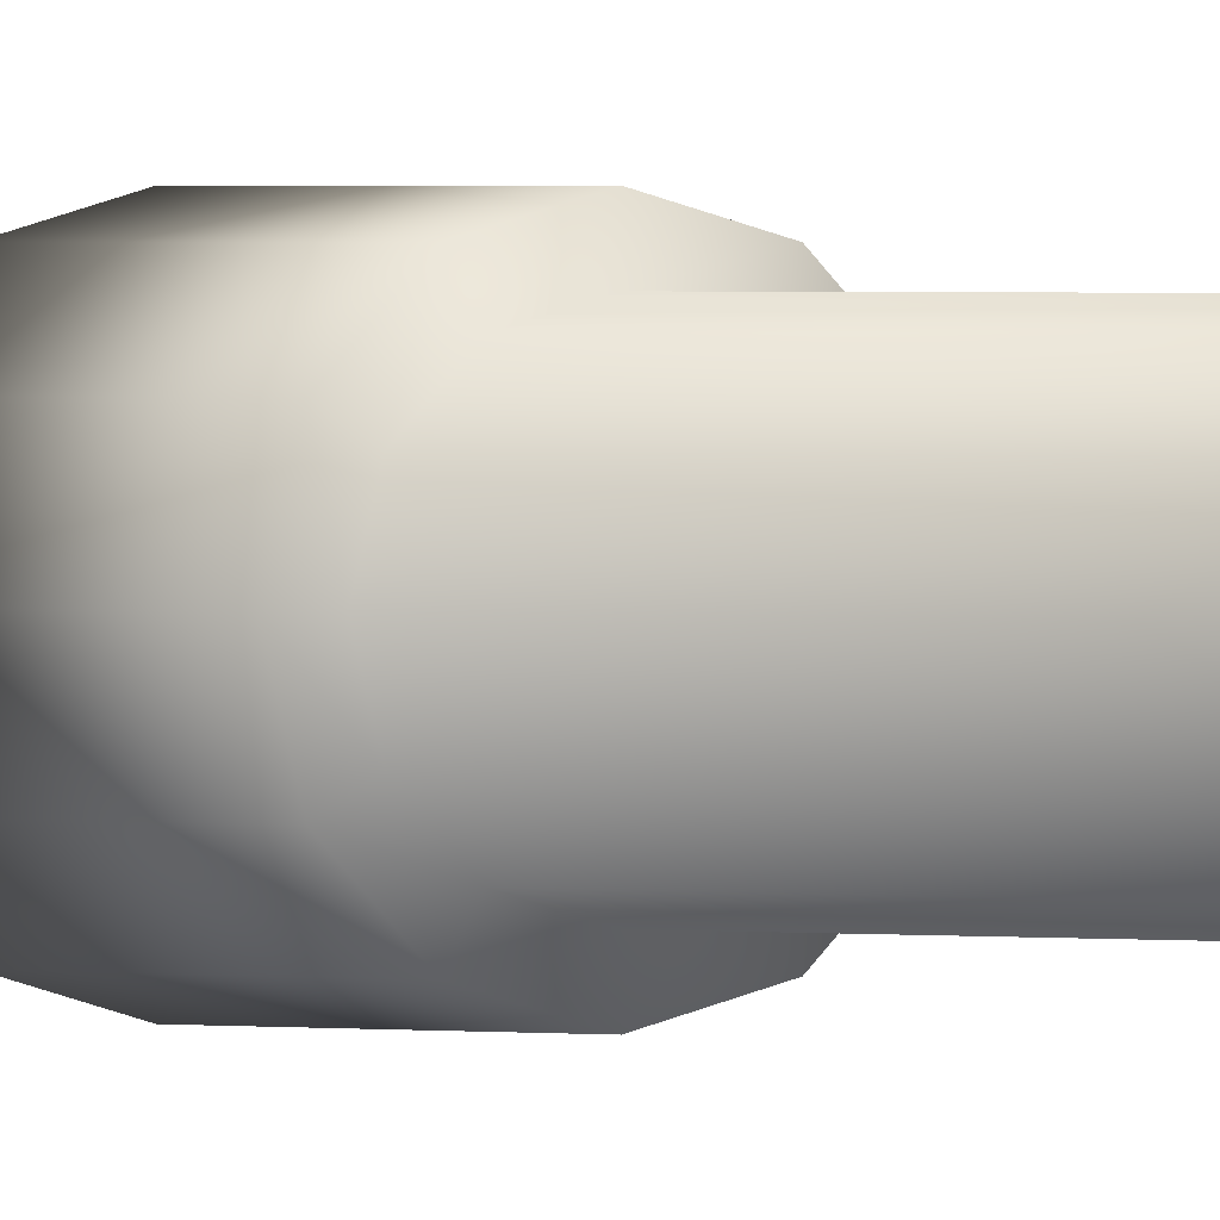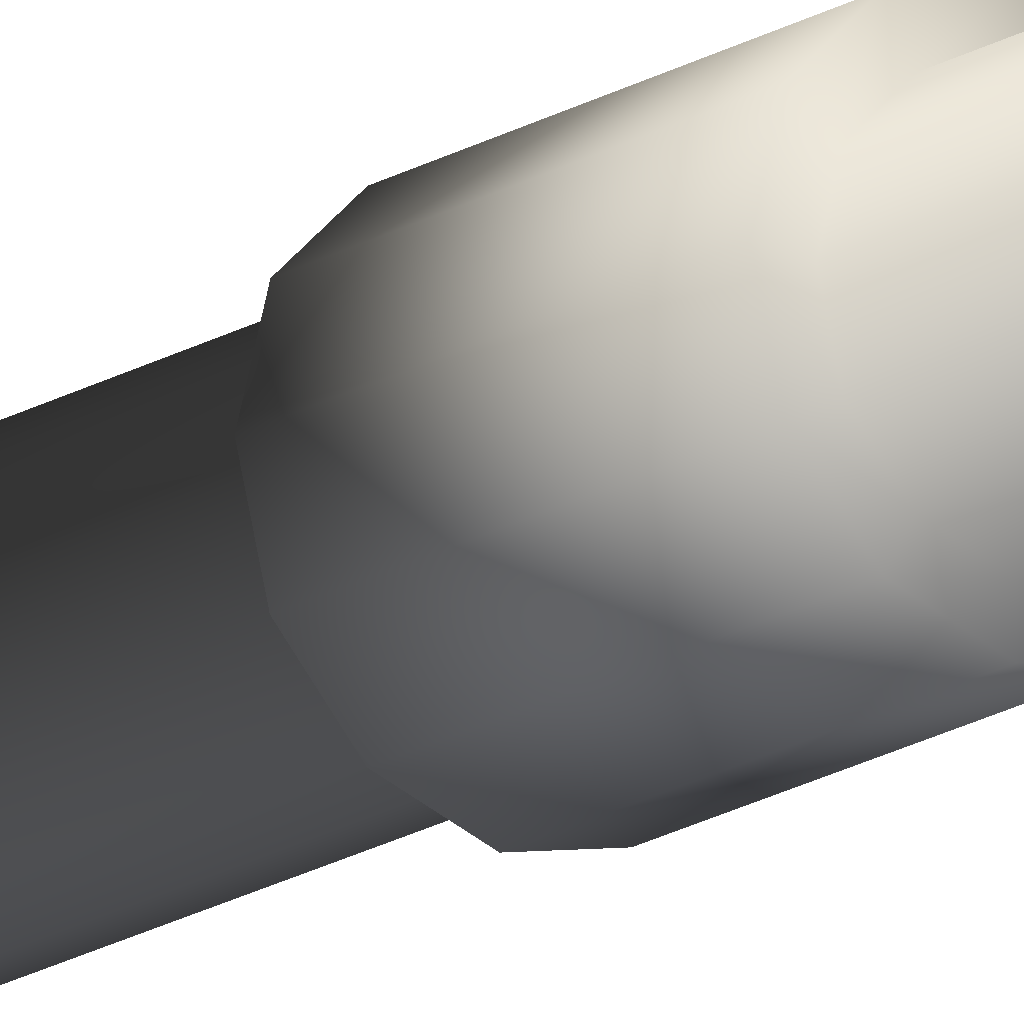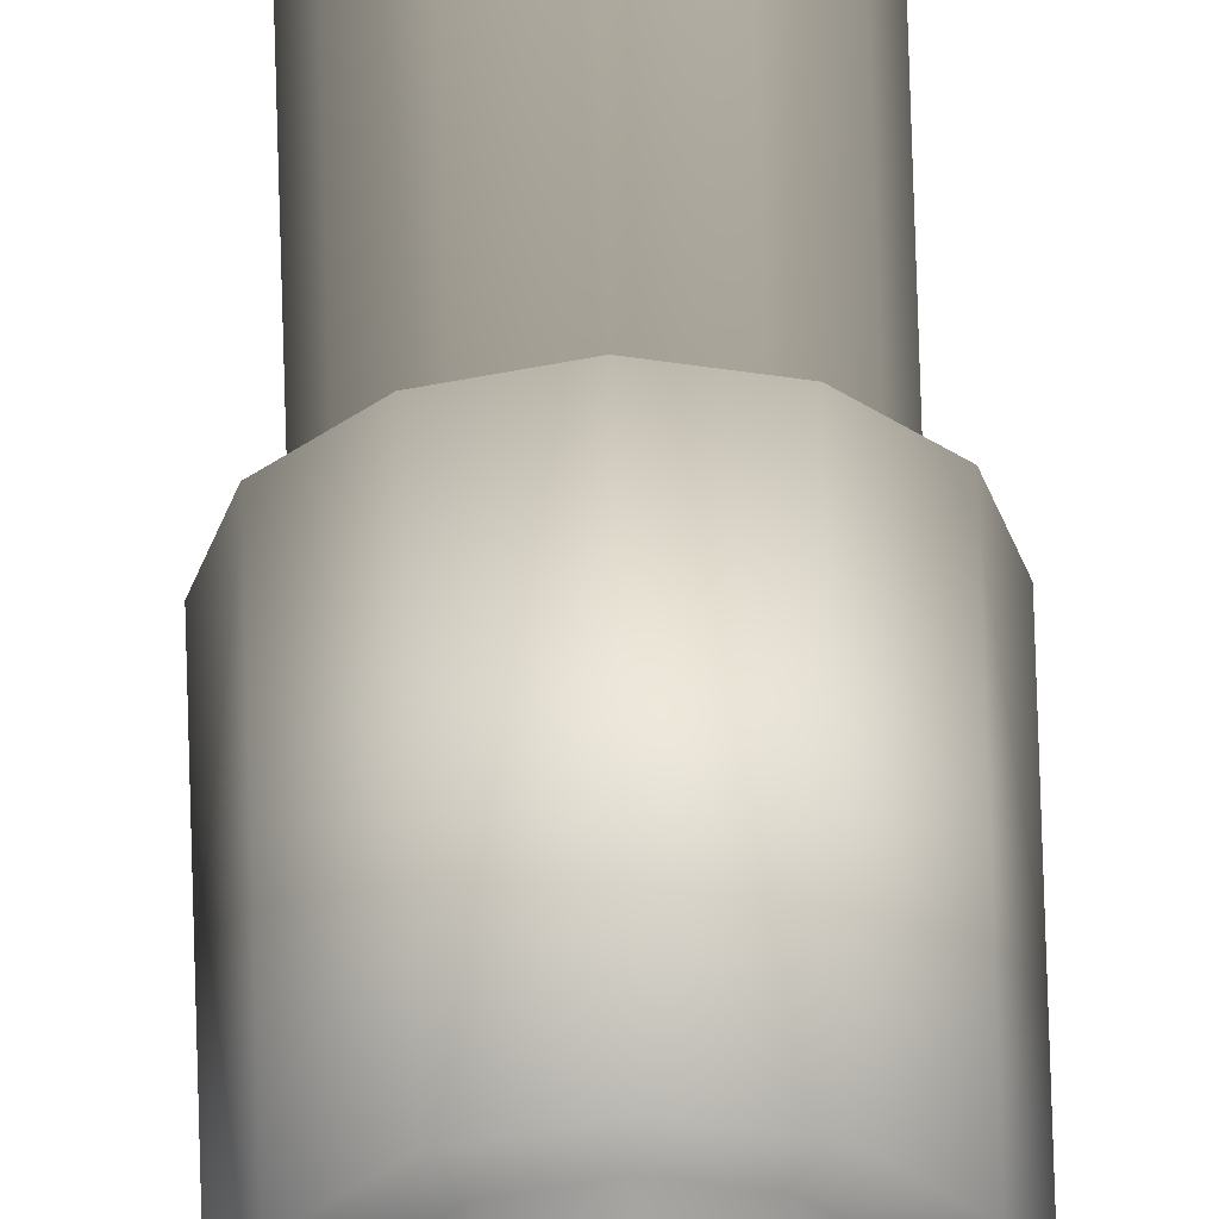
<metadata>
{"format":"obj","ext":"obj","renderer":"f3d","projection":"perspective","resolution":1024,"background":"white","views":[{"elev":0.4,"azim":148.7,"up":"+Z"},{"elev":-19.8,"azim":-42.2,"up":"+Z"},{"elev":56.3,"azim":-1.5,"up":"+Z"}]}
</metadata>
<code>
v  7.578 -167.3 4.375
v  4.375 -167.3 7.578
v  -0 -167.3 8.75
v  -4.375 -167.3 7.578
v  -7.578 -167.3 4.375
v  -8.75 -167.3 -0
v  -7.578 -167.3 -4.375
v  -4.375 -167.3 -7.578
v  -0 -167.3 -8.75
v  4.375 -167.3 -7.578
v  7.578 -167.3 -4.375
v  8.75 -167.3 -0
v  7.578 53.59 -4.375
v  8.75 53.59 -0
v  4.375 53.59 -7.578
v  -0 53.59 -8.75
v  -4.375 53.59 -7.578
v  -7.578 53.59 -4.375
v  -8.75 53.59 -0
v  -7.578 53.59 4.375
v  -4.375 53.59 7.578
v  -0 53.59 8.75
v  4.375 53.59 7.578
v  7.578 53.59 4.375
v  7.578 703.5 4.375
v  8.75 703.5 -0
v  7.578 703.5 -4.375
v  4.375 703.5 -7.578
v  -0.0001 703.5 -8.75
v  -4.375 703.5 -7.578
v  -7.578 703.5 -4.375
v  -8.75 703.5 -0
v  -7.578 703.5 4.375
v  -4.375 703.5 7.578
v  -0.0001 703.5 8.75
v  4.375 703.5 7.578
v  10.09 53.59 -5.824
v  11.65 53.59 0
v  5.824 53.59 -10.09
v  -0 53.59 -11.65
v  -5.824 53.59 -10.09
v  -10.09 53.59 -5.824
v  -11.65 53.59 -0
v  -10.09 53.59 5.824
v  -5.824 53.59 10.09
v  -0 53.59 11.65
v  5.824 53.59 10.09
v  10.09 53.59 5.824
v  10.09 77.34 -5.824
v  11.65 77.34 0
v  5.824 77.34 -10.09
v  -0 77.34 -11.65
v  -5.824 77.34 -10.09
v  -10.09 77.34 -5.824
v  -11.65 77.34 -0
v  -10.09 77.34 5.824
v  -5.824 77.34 10.09
v  -0 77.34 11.65
v  5.824 77.34 10.09
v  10.09 77.34 5.824
v  7.578 77.34 -4.375
v  8.75 77.34 0
v  4.375 77.34 -7.578
v  -0 77.34 -8.75
v  -4.375 77.34 -7.578
v  -7.578 77.34 -4.375
v  -8.75 77.34 -0
v  -7.578 77.34 4.375
v  -4.375 77.34 7.578
v  -0 77.34 8.75
v  4.375 77.34 7.578
v  7.578 77.34 4.375
v  7.578 243.9 -4.375
v  8.75 243.9 0
v  4.375 243.9 -7.578
v  -0 243.9 -8.75
v  -4.375 243.9 -7.578
v  -7.578 243.9 -4.375
v  -8.75 243.9 -0
v  -7.578 243.9 4.375
v  -4.375 243.9 7.578
v  -0 243.9 8.75
v  4.375 243.9 7.578
v  7.578 243.9 4.375
v  10.09 243.9 -5.824
v  11.65 243.9 0
v  5.824 243.9 -10.09
v  -0 243.9 -11.65
v  -5.824 243.9 -10.09
v  -10.09 243.9 -5.824
v  -11.65 243.9 -0
v  -10.09 243.9 5.824
v  -5.824 243.9 10.09
v  -0 243.9 11.65
v  5.824 243.9 10.09
v  10.09 243.9 5.824
v  10.09 268.7 -5.824
v  11.65 268.7 0
v  5.824 268.7 -10.09
v  -0 268.7 -11.65
v  -5.824 268.7 -10.09
v  -10.09 268.7 -5.824
v  -11.65 268.7 -0
v  -10.09 268.7 5.824
v  -5.824 268.7 10.09
v  -0 268.7 11.65
v  5.824 268.7 10.09
v  10.09 268.7 5.824
v  7.578 268.7 -4.375
v  8.75 268.7 0
v  4.375 268.7 -7.578
v  -0 268.7 -8.75
v  -4.375 268.7 -7.578
v  -7.578 268.7 -4.375
v  -8.75 268.7 -0
v  -7.578 268.7 4.375
v  -4.375 268.7 7.578
v  -0 268.7 8.75
v  4.375 268.7 7.578
v  7.578 268.7 4.375
v  7.578 513 -4.375
v  8.75 513 0
v  4.375 513 -7.578
v  -0 513 -8.75
v  -4.375 513 -7.578
v  -7.578 513 -4.375
v  -8.75 513 -0
v  -7.578 513 4.375
v  -4.375 513 7.578
v  -0 513 8.75
v  4.375 513 7.578
v  7.578 513 4.375
v  10.09 513 -5.824
v  11.65 513 0
v  5.824 513 -10.09
v  -0 513 -11.65
v  -5.824 513 -10.09
v  -10.09 513 -5.824
v  -11.65 513 -0
v  -10.09 513 5.824
v  -5.824 513 10.09
v  -0 513 11.65
v  5.824 513 10.09
v  10.09 513 5.824
v  10.09 537.9 -5.824
v  11.65 537.9 0
v  5.824 537.9 -10.09
v  -0 537.9 -11.65
v  -5.824 537.9 -10.09
v  -10.09 537.9 -5.824
v  -11.65 537.9 -0
v  -10.09 537.9 5.824
v  -5.824 537.9 10.09
v  -0 537.9 11.65
v  5.824 537.9 10.09
v  10.09 537.9 5.824
v  7.578 537.9 -4.375
v  8.75 537.9 -0
v  4.375 537.9 -7.578
v  -0 537.9 -8.75
v  -4.375 537.9 -7.578
v  -7.578 537.9 -4.375
v  -8.75 537.9 -0
v  -7.578 537.9 4.375
v  -4.375 537.9 7.578
v  -0 537.9 8.75
v  4.375 537.9 7.578
v  7.578 537.9 4.375
o straight_pipe
g straight_pipe
f 1 2 3 4 5 6 7 8 9 10 11 12
f 12 11 13 14
f 11 10 15 13
f 10 9 16 15
f 9 8 17 16
f 8 7 18 17
f 7 6 19 18
f 6 5 20 19
f 5 4 21 20
f 4 3 22 21
f 3 2 23 22
f 2 1 24 23
f 1 12 14 24
f 25 26 27 28 29 30 31 32 33 34 35 36
f 14 13 37 38
f 13 15 39 37
f 15 16 40 39
f 16 17 41 40
f 17 18 42 41
f 18 19 43 42
f 19 20 44 43
f 20 21 45 44
f 21 22 46 45
f 22 23 47 46
f 23 24 48 47
f 24 14 38 48
f 38 37 49 50
f 37 39 51 49
f 39 40 52 51
f 40 41 53 52
f 41 42 54 53
f 42 43 55 54
f 43 44 56 55
f 44 45 57 56
f 45 46 58 57
f 46 47 59 58
f 47 48 60 59
f 48 38 50 60
f 50 49 61 62
f 49 51 63 61
f 51 52 64 63
f 52 53 65 64
f 53 54 66 65
f 54 55 67 66
f 55 56 68 67
f 56 57 69 68
f 57 58 70 69
f 58 59 71 70
f 59 60 72 71
f 60 50 62 72
f 62 61 73 74
f 61 63 75 73
f 63 64 76 75
f 64 65 77 76
f 65 66 78 77
f 66 67 79 78
f 67 68 80 79
f 68 69 81 80
f 69 70 82 81
f 70 71 83 82
f 71 72 84 83
f 72 62 74 84
f 74 73 85 86
f 73 75 87 85
f 75 76 88 87
f 76 77 89 88
f 77 78 90 89
f 78 79 91 90
f 79 80 92 91
f 80 81 93 92
f 81 82 94 93
f 82 83 95 94
f 83 84 96 95
f 84 74 86 96
f 86 85 97 98
f 85 87 99 97
f 87 88 100 99
f 88 89 101 100
f 89 90 102 101
f 90 91 103 102
f 91 92 104 103
f 92 93 105 104
f 93 94 106 105
f 94 95 107 106
f 95 96 108 107
f 96 86 98 108
f 98 97 109 110
f 97 99 111 109
f 99 100 112 111
f 100 101 113 112
f 101 102 114 113
f 102 103 115 114
f 103 104 116 115
f 104 105 117 116
f 105 106 118 117
f 106 107 119 118
f 107 108 120 119
f 108 98 110 120
f 110 109 121 122
f 109 111 123 121
f 111 112 124 123
f 112 113 125 124
f 113 114 126 125
f 114 115 127 126
f 115 116 128 127
f 116 117 129 128
f 117 118 130 129
f 118 119 131 130
f 119 120 132 131
f 120 110 122 132
f 122 121 133 134
f 121 123 135 133
f 123 124 136 135
f 124 125 137 136
f 125 126 138 137
f 126 127 139 138
f 127 128 140 139
f 128 129 141 140
f 129 130 142 141
f 130 131 143 142
f 131 132 144 143
f 132 122 134 144
f 134 133 145 146
f 133 135 147 145
f 135 136 148 147
f 136 137 149 148
f 137 138 150 149
f 138 139 151 150
f 139 140 152 151
f 140 141 153 152
f 141 142 154 153
f 142 143 155 154
f 143 144 156 155
f 144 134 146 156
f 146 145 157 158
f 145 147 159 157
f 147 148 160 159
f 148 149 161 160
f 149 150 162 161
f 150 151 163 162
f 151 152 164 163
f 152 153 165 164
f 153 154 166 165
f 154 155 167 166
f 155 156 168 167
f 156 146 158 168
f 158 157 27 26
f 157 159 28 27
f 159 160 29 28
f 160 161 30 29
f 161 162 31 30
f 162 163 32 31
f 163 164 33 32
f 164 165 34 33
f 165 166 35 34
f 166 167 36 35
f 167 168 25 36
f 168 158 26 25

</code>
